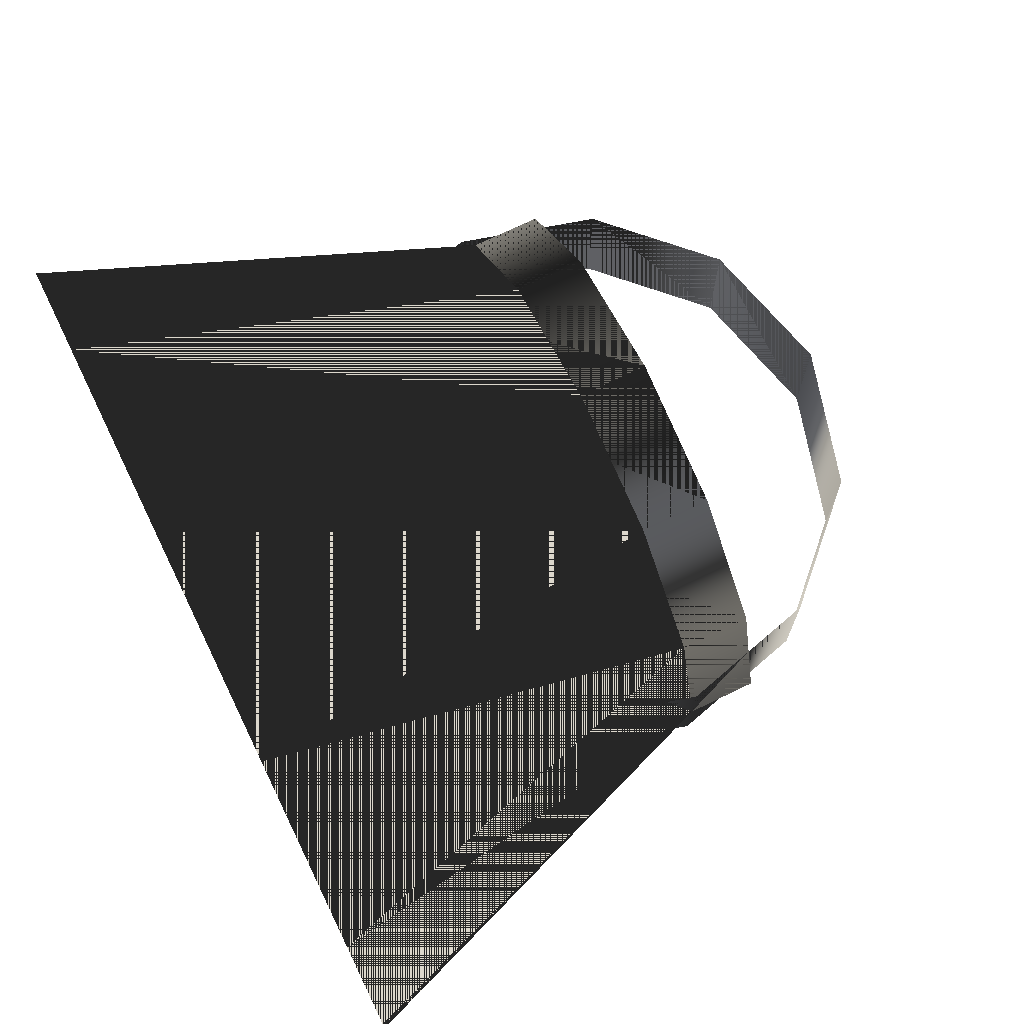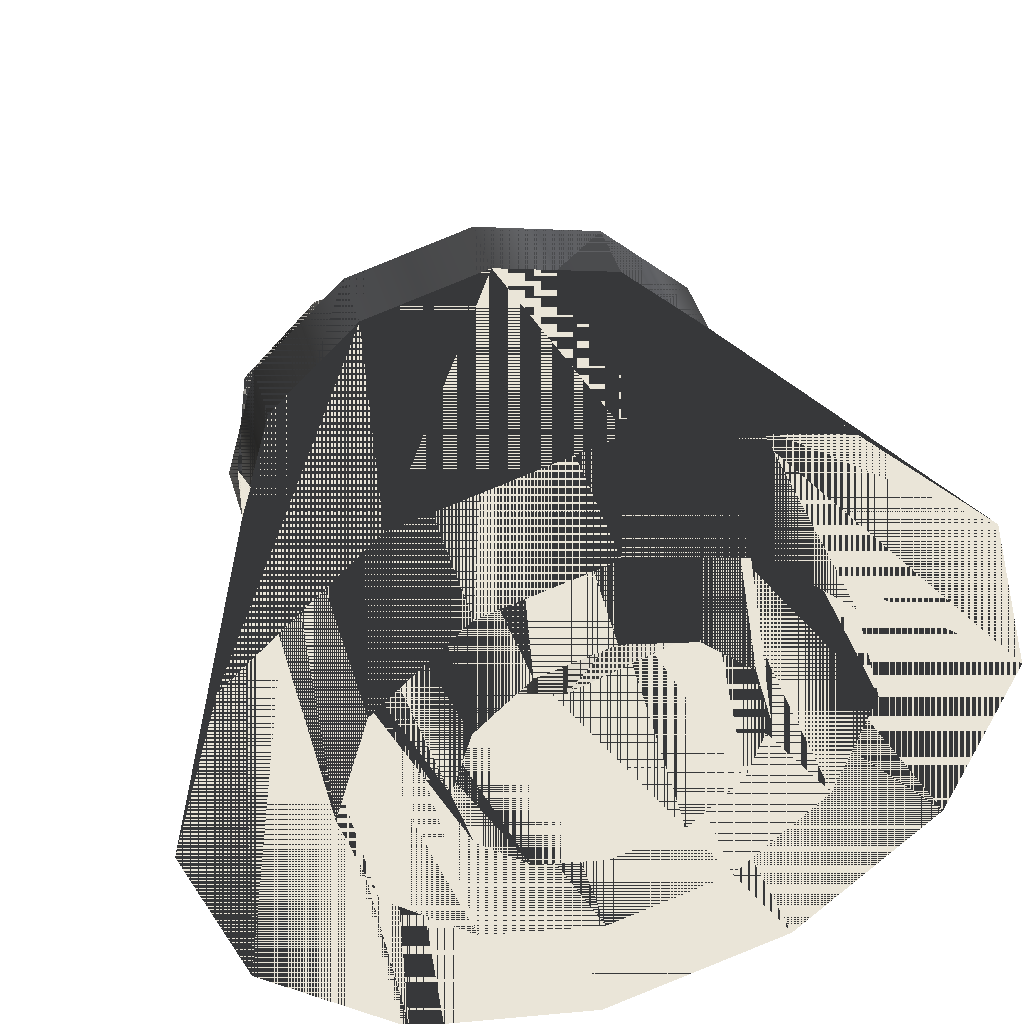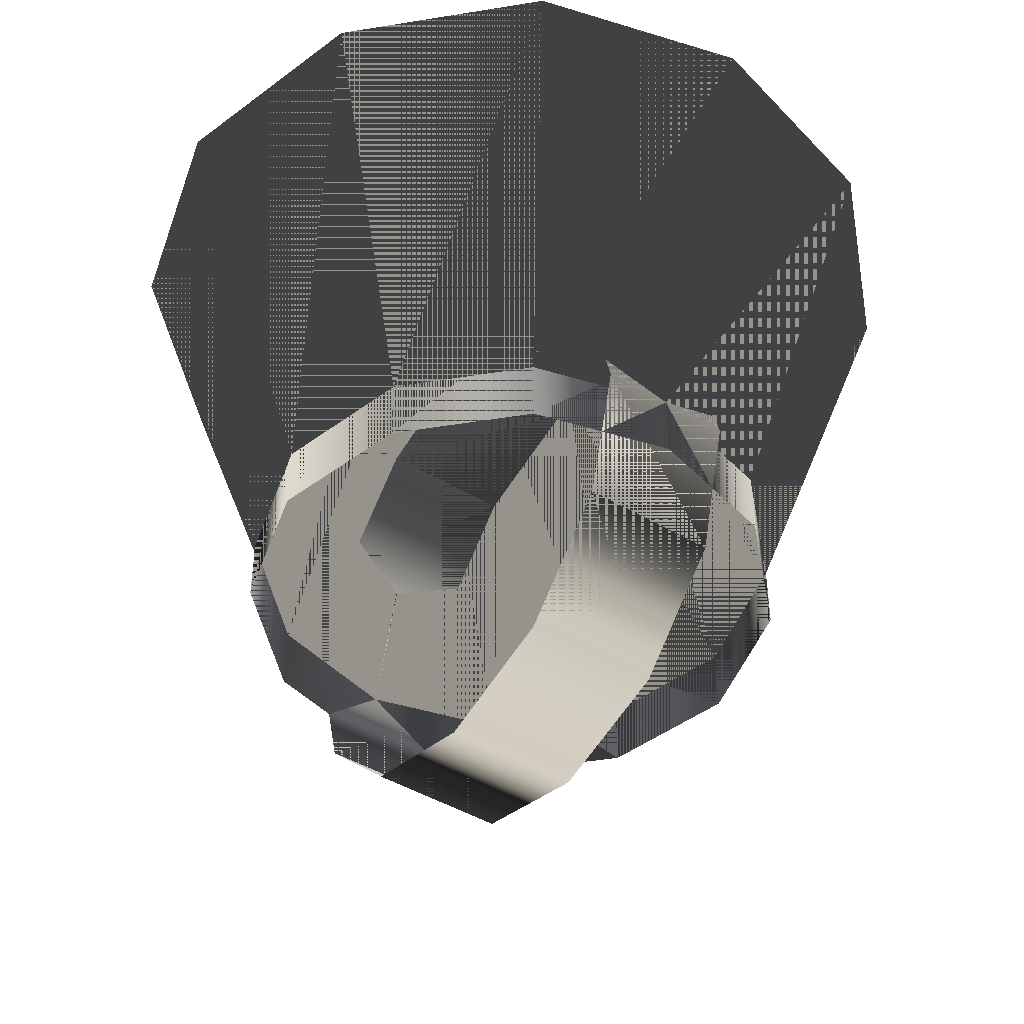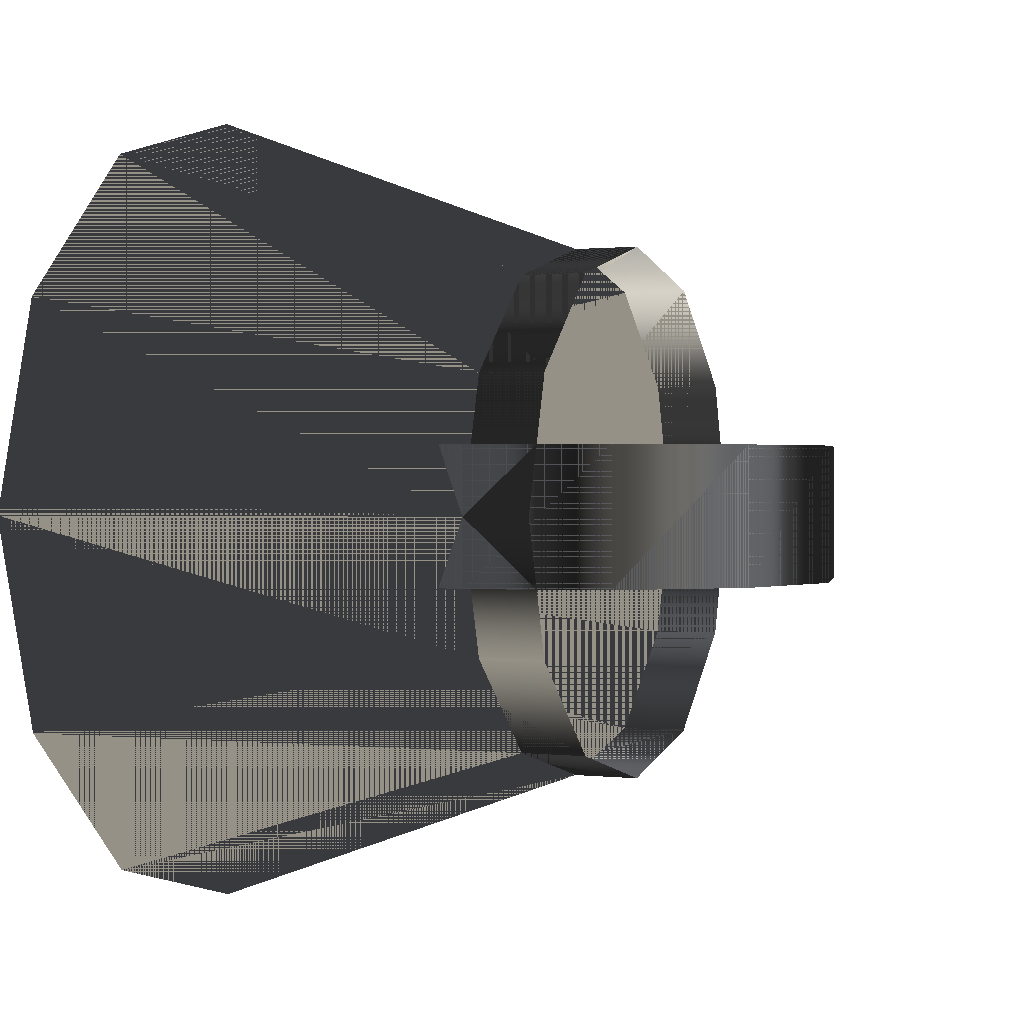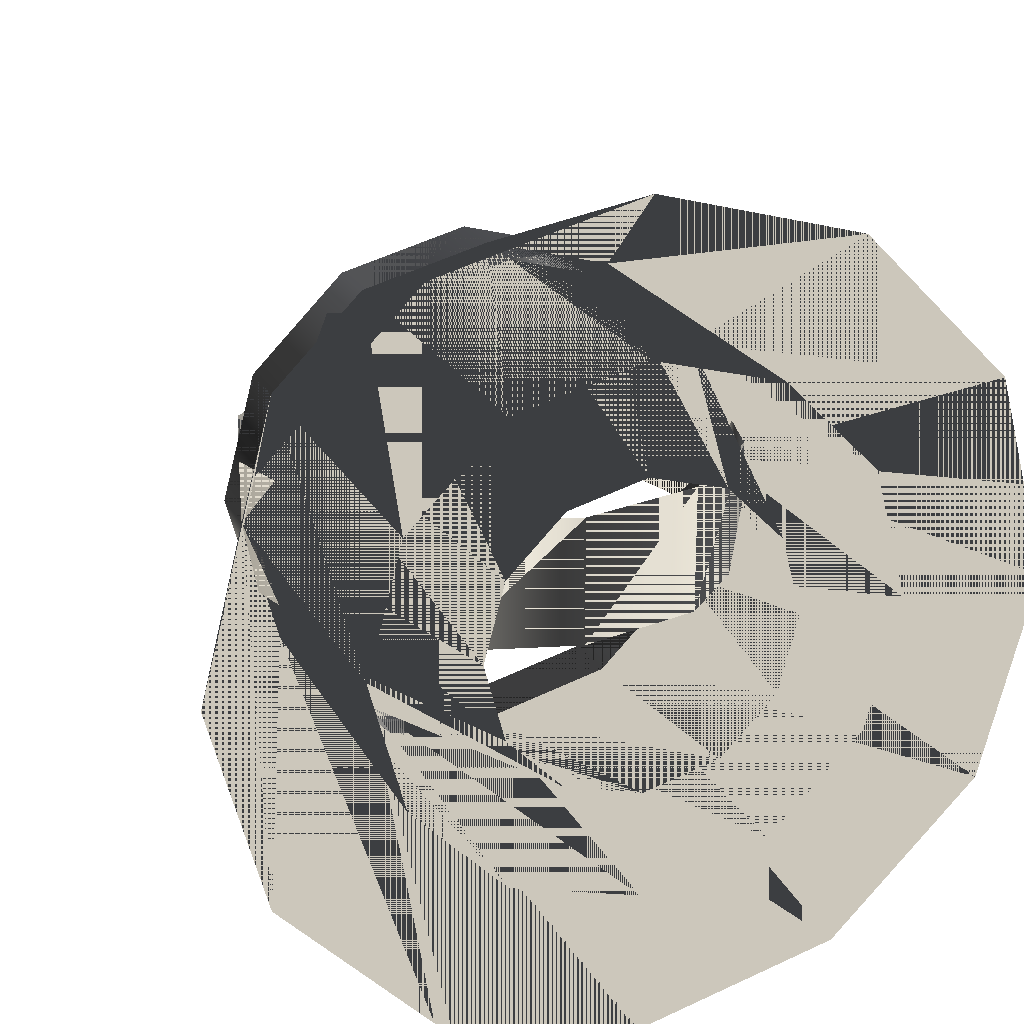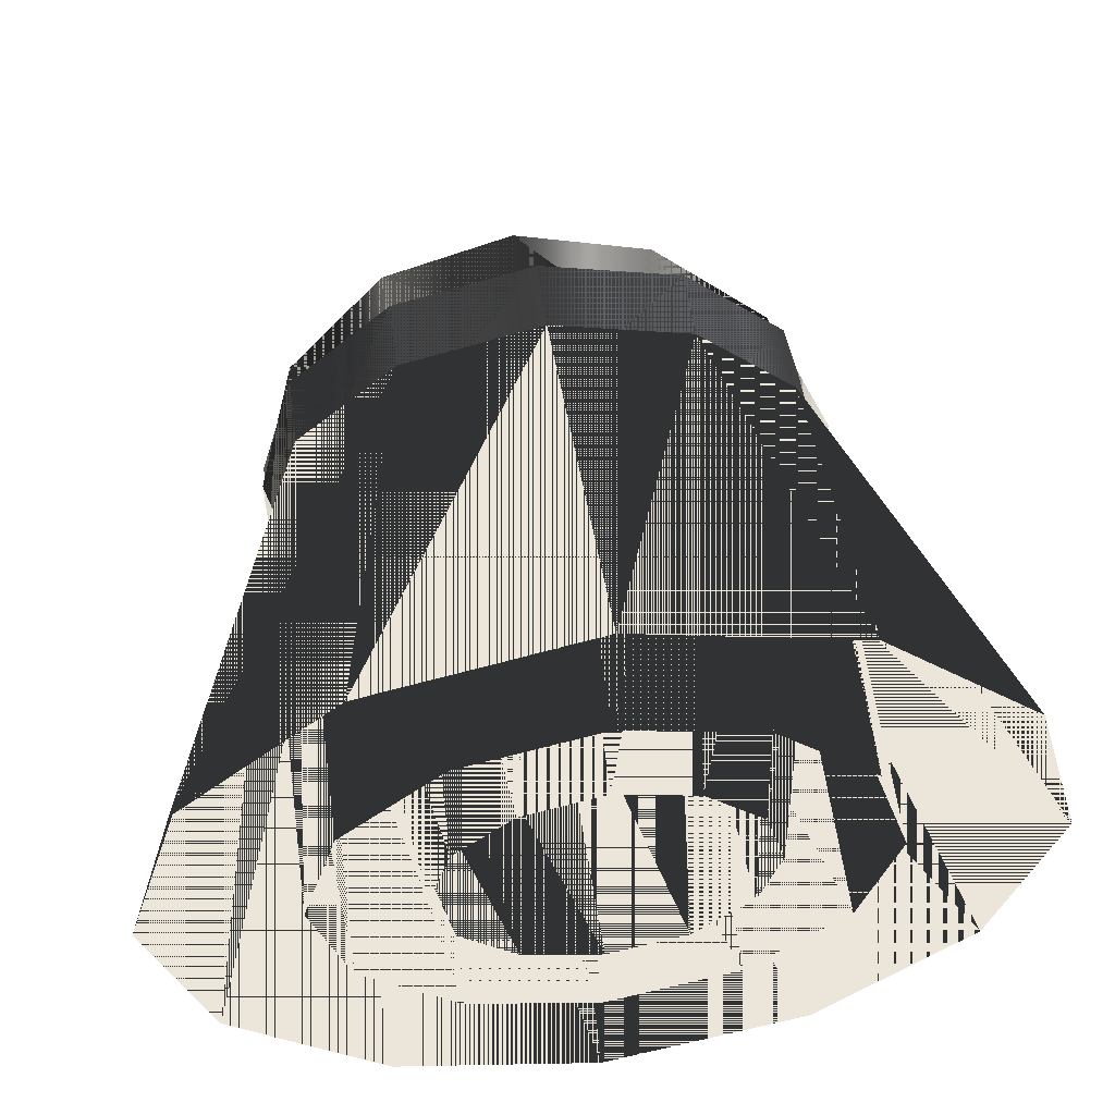
<metadata>
{"format":"obj","ext":"obj","renderer":"f3d","projection":"perspective","resolution":1024,"background":"white","views":[{"elev":72.8,"azim":-115.8,"up":"+Z"},{"elev":45.1,"azim":163.7,"up":"+Z"},{"elev":-45.5,"azim":55.6,"up":"+Y"},{"elev":0.9,"azim":-65.6,"up":"+Z"},{"elev":21.6,"azim":158.9,"up":"+Z"},{"elev":57.3,"azim":172.5,"up":"+Z"}]}
</metadata>
<code>
v  10 -2.5 -0
v  8.66 -2.5 -5
v  8.66 2.5 -5
v  10 2.5 -0
v  5 -2.5 -8.66
v  5 2.5 -8.66
v  -0 -2.5 -10
v  -0 2.5 -10
v  -5 -2.5 -8.66
v  -5 2.5 -8.66
v  -8.66 -2.5 -5
v  -8.66 2.5 -5
v  -10 -2.5 -2e-06
v  -10 2.5 -2e-06
v  -8.66 -2.5 5
v  -8.66 2.5 5
v  -5 -2.5 8.66
v  -5 2.5 8.66
v  -5e-06 -2.5 10
v  -5e-06 2.5 10
v  5 -2.5 8.66
v  5 2.5 8.66
v  8.66 -2.5 5
v  8.66 2.5 5
v  10 -2.5 -0
v  10 2.5 -0
v  8.66 2.5 -5
v  8.66 -2.5 -5
v  5 2.5 -8.66
v  5 -2.5 -8.66
v  -0 2.5 -10
v  -0 -2.5 -10
v  -5 2.5 -8.66
v  -5 -2.5 -8.66
v  -8.66 2.5 -5
v  -8.66 -2.5 -5
v  -10 2.5 -2e-06
v  -10 -2.5 -2e-06
v  -8.66 2.5 5
v  -8.66 -2.5 5
v  -5 2.5 8.66
v  -5 -2.5 8.66
v  -5e-06 2.5 10
v  -5e-06 -2.5 10
v  5 2.5 8.66
v  5 -2.5 8.66
v  8.66 2.5 5
v  8.66 -2.5 5
g belt_001
f -48 -47 -46 -45
f -47 -44 -43 -46
f -44 -42 -41 -43
f -42 -40 -39 -41
f -40 -38 -37 -39
f -38 -36 -35 -37
f -36 -34 -33 -35
f -34 -32 -31 -33
f -32 -30 -29 -31
f -30 -28 -27 -29
f -28 -26 -25 -27
f -26 -48 -45 -25
f -24 -23 -22 -21
f -21 -22 -20 -19
f -19 -20 -18 -17
f -17 -18 -16 -15
f -15 -16 -14 -13
f -13 -14 -12 -11
f -11 -12 -10 -9
f -9 -10 -8 -7
f -7 -8 -6 -5
f -5 -6 -4 -3
f -3 -4 -2 -1
f -1 -2 -23 -24
v  10 -3e-06 -2.5
v  8.66 5 -2.5
v  8.66 5 2.5
v  10 -3e-06 2.5
v  5 8.66 -2.5
v  5 8.66 2.5
v  -0 10 -2.5
v  -0 10 2.5
v  -5 8.66 -2.5
v  -5 8.66 2.5
v  -8.66 5 -2.5
v  -8.66 5 2.5
v  -10 -1e-06 -2.5
v  -10 -1e-06 2.5
v  -8.66 -5 -2.5
v  -8.66 -5 2.5
v  -5 -8.66 -2.5
v  -5 -8.66 2.5
v  -5e-06 -10 -2.5
v  -5e-06 -10 2.5
v  5 -8.66 -2.5
v  5 -8.66 2.5
v  8.66 -5 -2.5
v  8.66 -5 2.5
v  10 -7e-06 -2.5
v  10 -7e-06 2.5
v  8.66 5 2.5
v  8.66 5 -2.5
v  5 8.66 2.5
v  5 8.66 -2.5
v  -0 10 2.5
v  -0 10 -2.5
v  -5 8.66 2.5
v  -5 8.66 -2.5
v  -8.66 5 2.5
v  -8.66 5 -2.5
v  -10 -5e-06 2.5
v  -10 -5e-06 -2.5
v  -8.66 -5 2.5
v  -8.66 -5 -2.5
v  -5 -8.66 2.5
v  -5 -8.66 -2.5
v  -5e-06 -10 2.5
v  -5e-06 -10 -2.5
v  5 -8.66 2.5
v  5 -8.66 -2.5
v  8.66 -5 2.5
v  8.66 -5 -2.5
g belt_002
f -48 -47 -46 -45
f -47 -44 -43 -46
f -44 -42 -41 -43
f -42 -40 -39 -41
f -40 -38 -37 -39
f -38 -36 -35 -37
f -36 -34 -33 -35
f -34 -32 -31 -33
f -32 -30 -29 -31
f -30 -28 -27 -29
f -28 -26 -25 -27
f -26 -48 -45 -25
f -24 -23 -22 -21
f -21 -22 -20 -19
f -19 -20 -18 -17
f -17 -18 -16 -15
f -15 -16 -14 -13
f -13 -14 -12 -11
f -11 -12 -10 -9
f -9 -10 -8 -7
f -7 -8 -6 -5
f -5 -6 -4 -3
f -3 -4 -2 -1
f -1 -2 -23 -24
v  10 0 -0
v  8.66 0 -5
v  8.66 15.32 -5
v  10 15.32 -0
v  5 0 -8.66
v  5 15.32 -8.66
v  -0 0 -10
v  -0 15.32 -10
v  -5 0 -8.66
v  -5 15.32 -8.66
v  -8.66 0 -5
v  -8.66 15.32 -5
v  -10 0 -2e-06
v  -10 15.32 -2e-06
v  -8.66 0 5
v  -8.66 15.32 5
v  -5 0 8.66
v  -5 15.32 8.66
v  -5e-06 0 10
v  -5e-06 15.32 10
v  5 0 8.66
v  5 15.32 8.66
v  8.66 0 5
v  8.66 15.32 5
v  10 -4e-06 -0
v  10 15.32 -0
v  8.66 15.32 -5
v  8.66 -4e-06 -5
v  5 15.32 -8.66
v  5 -4e-06 -8.66
v  -0 15.32 -10
v  -0 -4e-06 -10
v  -5 15.32 -8.66
v  -5 -4e-06 -8.66
v  -8.66 15.32 -5
v  -8.66 -4e-06 -5
v  -10 15.32 -2e-06
v  -10 -4e-06 -2e-06
v  -8.66 15.32 5
v  -8.66 -4e-06 5
v  -5 15.32 8.66
v  -5 -4e-06 8.66
v  -5e-06 15.32 10
v  -5e-06 -4e-06 10
v  5 15.32 8.66
v  5 -4e-06 8.66
v  8.66 15.32 5
v  8.66 -4e-06 5
g beltHigh_001
f -48 -47 -46 -45
f -47 -44 -43 -46
f -44 -42 -41 -43
f -42 -40 -39 -41
f -40 -38 -37 -39
f -38 -36 -35 -37
f -36 -34 -33 -35
f -34 -32 -31 -33
f -32 -30 -29 -31
f -30 -28 -27 -29
f -28 -26 -25 -27
f -26 -48 -45 -25
f -24 -23 -22 -21
f -21 -22 -20 -19
f -19 -20 -18 -17
f -17 -18 -16 -15
f -15 -16 -14 -13
f -13 -14 -12 -11
f -11 -12 -10 -9
f -9 -10 -8 -7
f -7 -8 -6 -5
f -5 -6 -4 -3
f -3 -4 -2 -1
f -1 -2 -23 -24
v  0 -0.001194 -0.001194
v  0 -0.001194 0.001194
v  0 0.001194 0.001194
v  0 0.001194 -0.001194
g EmitController
f -4 -3 -2 -1
v  10 0 -0
v  8.66 0 -5
v  5.114 15.32 -2.953
v  5.905 15.32 0
v  5 0 -8.66
v  2.953 15.32 -5.114
v  -0 0 -10
v  -1e-06 15.32 -5.905
v  -5 0 -8.66
v  -2.953 15.32 -5.114
v  -8.66 0 -5
v  -5.114 15.32 -2.953
v  -10 0 -2e-06
v  -5.905 15.32 -1e-06
v  -8.66 0 5
v  -5.114 15.32 2.953
v  -5 0 8.66
v  -2.953 15.32 5.114
v  -5e-06 0 10
v  -3e-06 15.32 5.905
v  5 0 8.66
v  2.953 15.32 5.114
v  8.66 0 5
v  5.114 15.32 2.953
v  10 -4e-06 -0
v  5.905 15.32 0
v  5.114 15.32 -2.953
v  8.66 -4e-06 -5
v  2.953 15.32 -5.114
v  5 -4e-06 -8.66
v  -1e-06 15.32 -5.905
v  -0 -4e-06 -10
v  -2.953 15.32 -5.114
v  -5 -4e-06 -8.66
v  -5.114 15.32 -2.953
v  -8.66 -4e-06 -5
v  -5.905 15.32 -1e-06
v  -10 -4e-06 -2e-06
v  -5.114 15.32 2.953
v  -8.66 -4e-06 5
v  -2.953 15.32 5.114
v  -5 -4e-06 8.66
v  -3e-06 15.32 5.905
v  -5e-06 -4e-06 10
v  2.953 15.32 5.114
v  5 -4e-06 8.66
v  5.114 15.32 2.953
v  8.66 -4e-06 5
g beltHigh_002
f -48 -47 -46 -45
f -47 -44 -43 -46
f -44 -42 -41 -43
f -42 -40 -39 -41
f -40 -38 -37 -39
f -38 -36 -35 -37
f -36 -34 -33 -35
f -34 -32 -31 -33
f -32 -30 -29 -31
f -30 -28 -27 -29
f -28 -26 -25 -27
f -26 -48 -45 -25
f -24 -23 -22 -21
f -21 -22 -20 -19
f -19 -20 -18 -17
f -17 -18 -16 -15
f -15 -16 -14 -13
f -13 -14 -12 -11
f -11 -12 -10 -9
f -9 -10 -8 -7
f -7 -8 -6 -5
f -5 -6 -4 -3
f -3 -4 -2 -1
f -1 -2 -23 -24
v  10 0 -0
v  8.66 0 -5
v  13.51 15.32 -7.798
v  15.6 15.32 -0
v  5 0 -8.66
v  7.798 15.32 -13.51
v  -0 0 -10
v  0 15.32 -15.6
v  -5 0 -8.66
v  -7.798 15.32 -13.51
v  -8.66 0 -5
v  -13.51 15.32 -7.798
v  -10 0 -2e-06
v  -15.6 15.32 -3e-06
v  -8.66 0 5
v  -13.51 15.32 7.798
v  -5 0 8.66
v  -7.798 15.32 13.51
v  -5e-06 0 10
v  -6e-06 15.32 15.6
v  5 0 8.66
v  7.798 15.32 13.51
v  8.66 0 5
v  13.51 15.32 7.798
v  10 -4e-06 -0
v  15.6 15.32 -0
v  13.51 15.32 -7.798
v  8.66 -4e-06 -5
v  7.798 15.32 -13.51
v  5 -4e-06 -8.66
v  0 15.32 -15.6
v  -0 -4e-06 -10
v  -7.798 15.32 -13.51
v  -5 -4e-06 -8.66
v  -13.51 15.32 -7.798
v  -8.66 -4e-06 -5
v  -15.6 15.32 -3e-06
v  -10 -4e-06 -2e-06
v  -13.51 15.32 7.798
v  -8.66 -4e-06 5
v  -7.798 15.32 13.51
v  -5 -4e-06 8.66
v  -6e-06 15.32 15.6
v  -5e-06 -4e-06 10
v  7.798 15.32 13.51
v  5 -4e-06 8.66
v  13.51 15.32 7.798
v  8.66 -4e-06 5
g beltHigh_003
f -48 -47 -46 -45
f -47 -44 -43 -46
f -44 -42 -41 -43
f -42 -40 -39 -41
f -40 -38 -37 -39
f -38 -36 -35 -37
f -36 -34 -33 -35
f -34 -32 -31 -33
f -32 -30 -29 -31
f -30 -28 -27 -29
f -28 -26 -25 -27
f -26 -48 -45 -25
f -24 -23 -22 -21
f -21 -22 -20 -19
f -19 -20 -18 -17
f -17 -18 -16 -15
f -15 -16 -14 -13
f -13 -14 -12 -11
f -11 -12 -10 -9
f -9 -10 -8 -7
f -7 -8 -6 -5
f -5 -6 -4 -3
f -3 -4 -2 -1
f -1 -2 -23 -24

</code>
